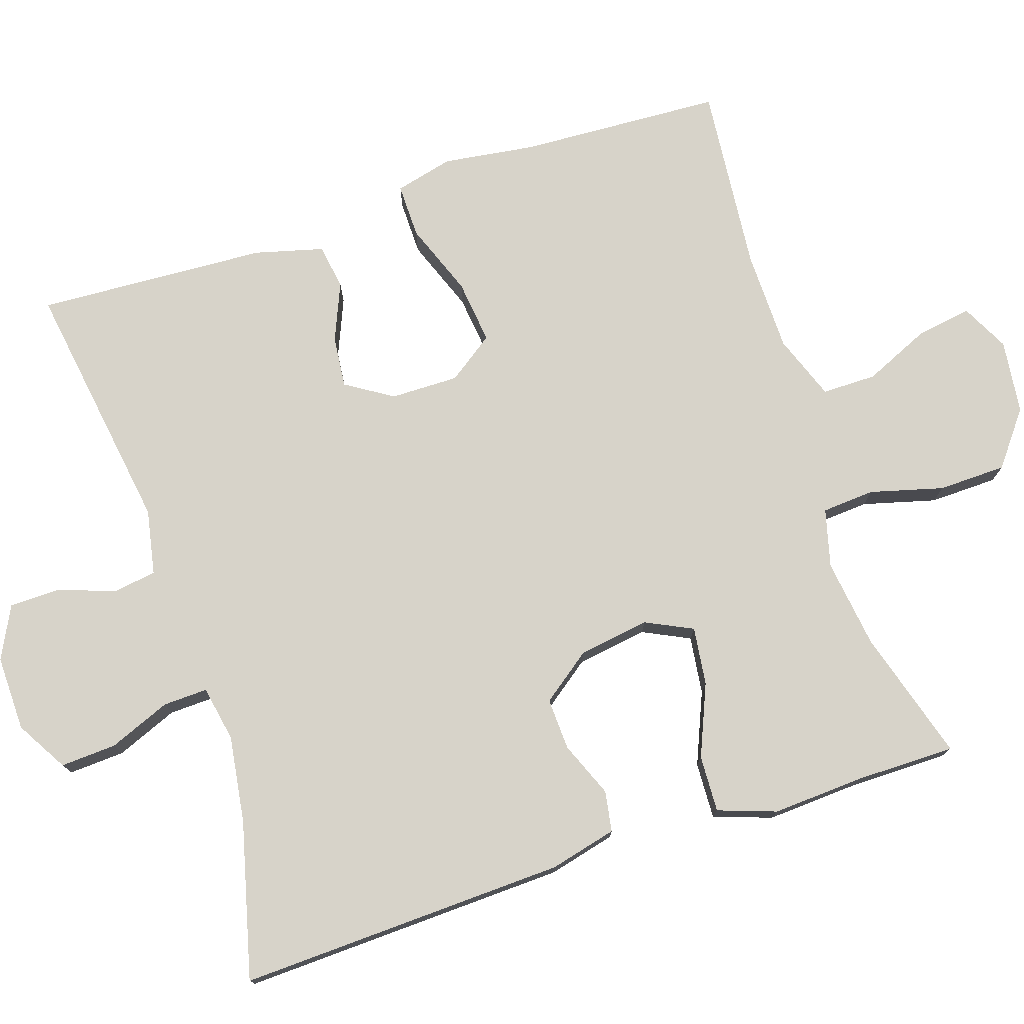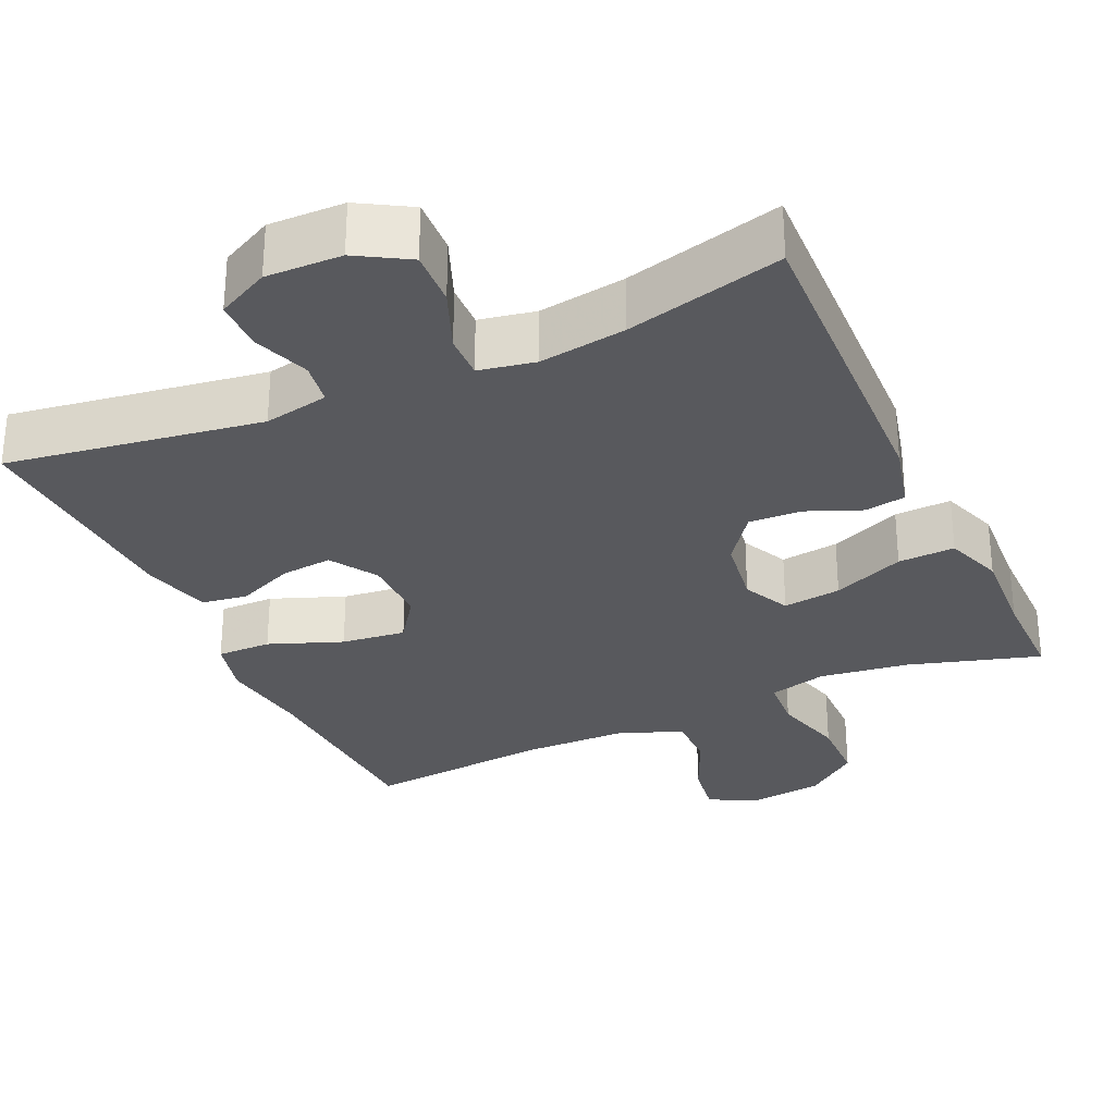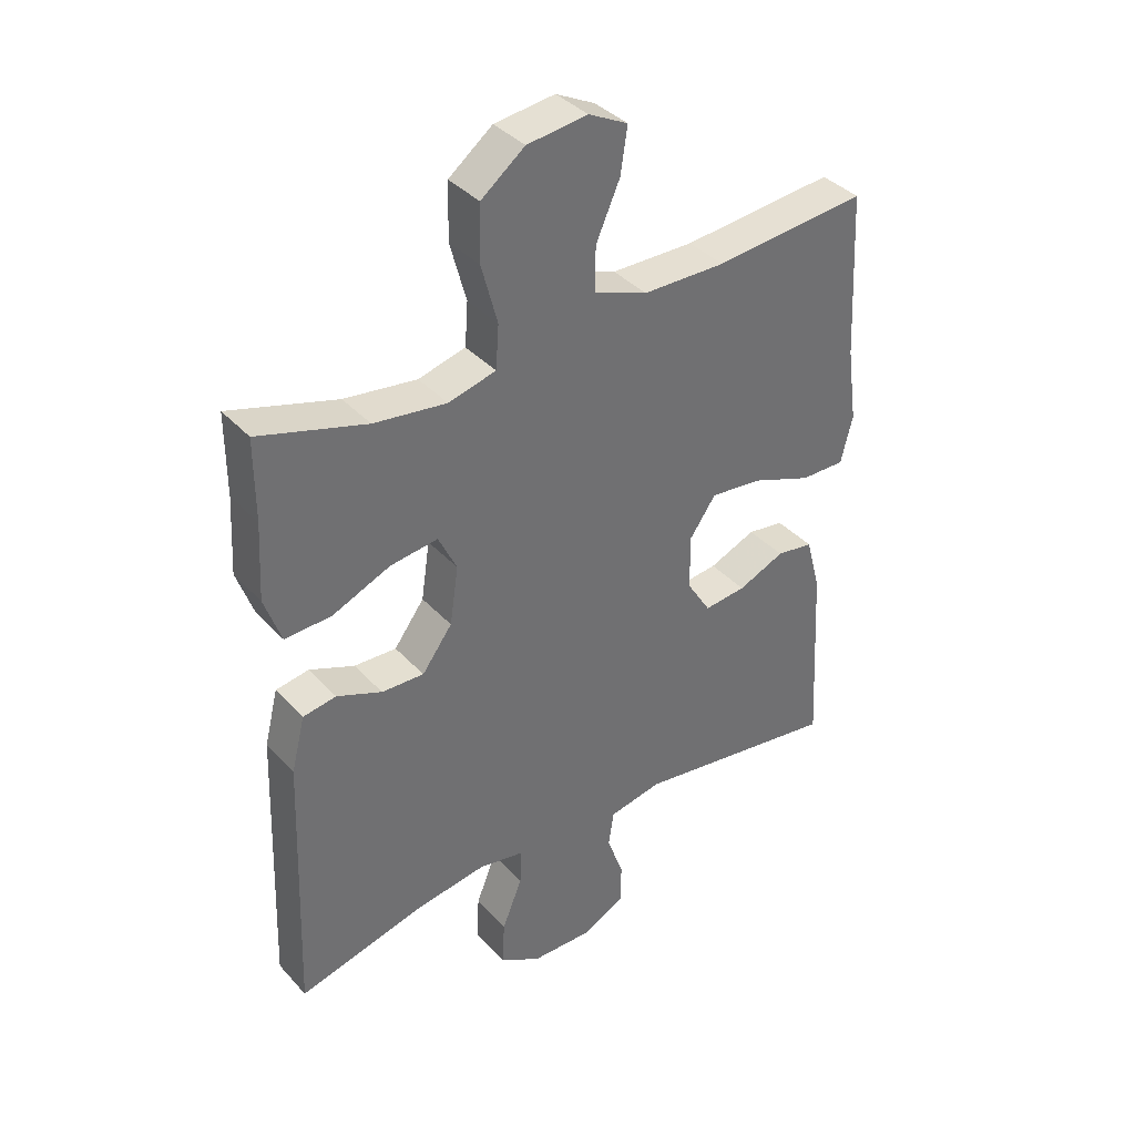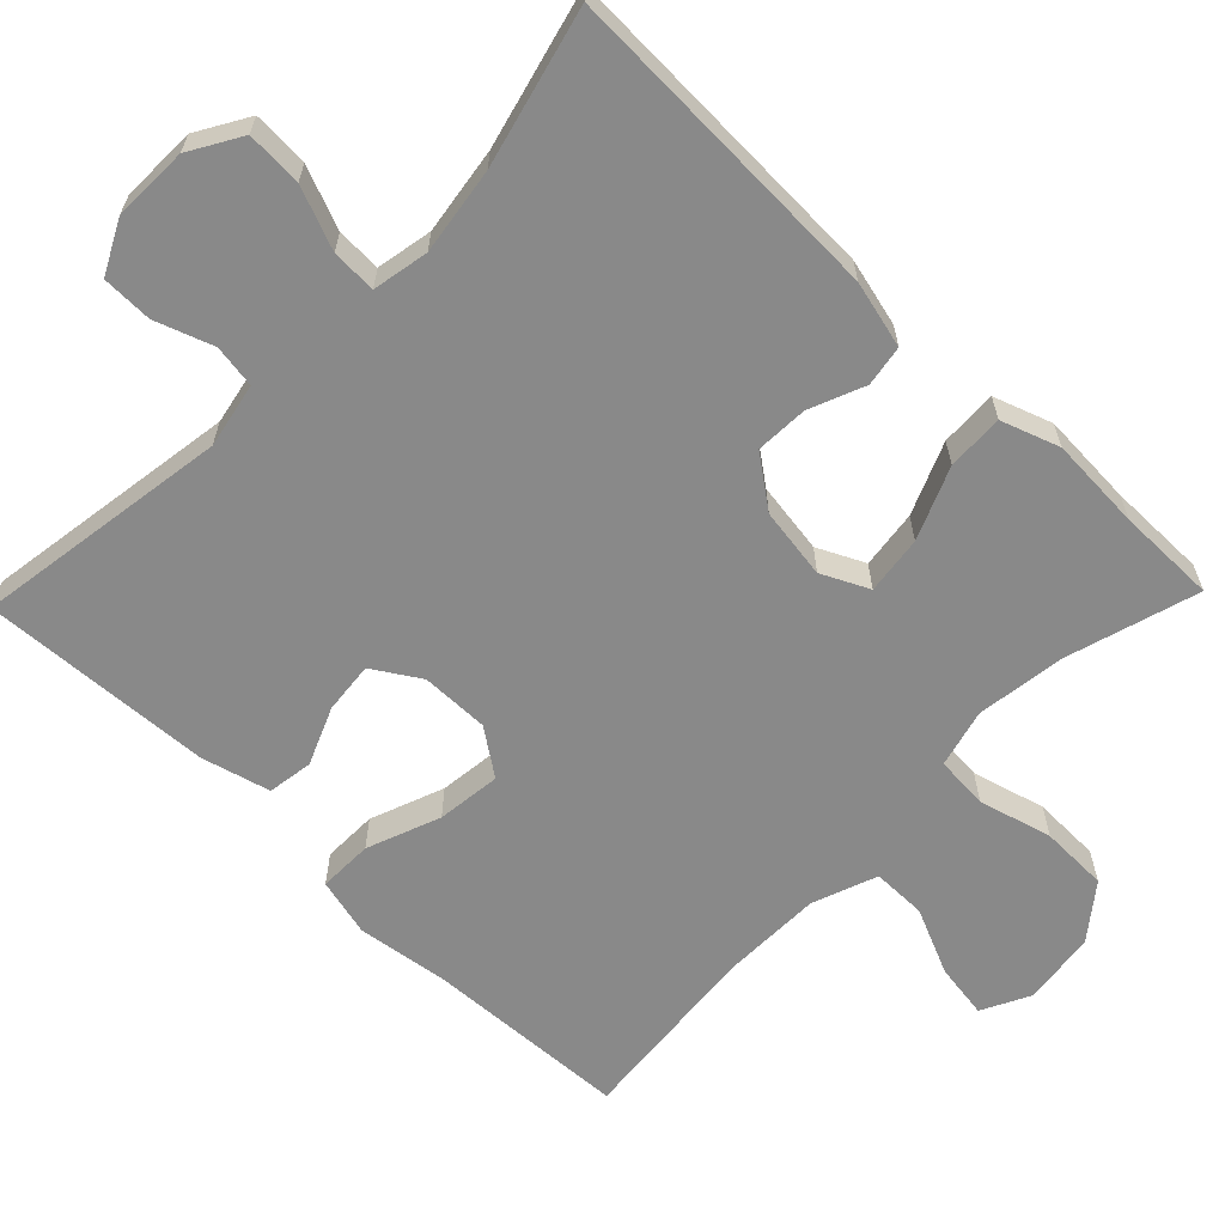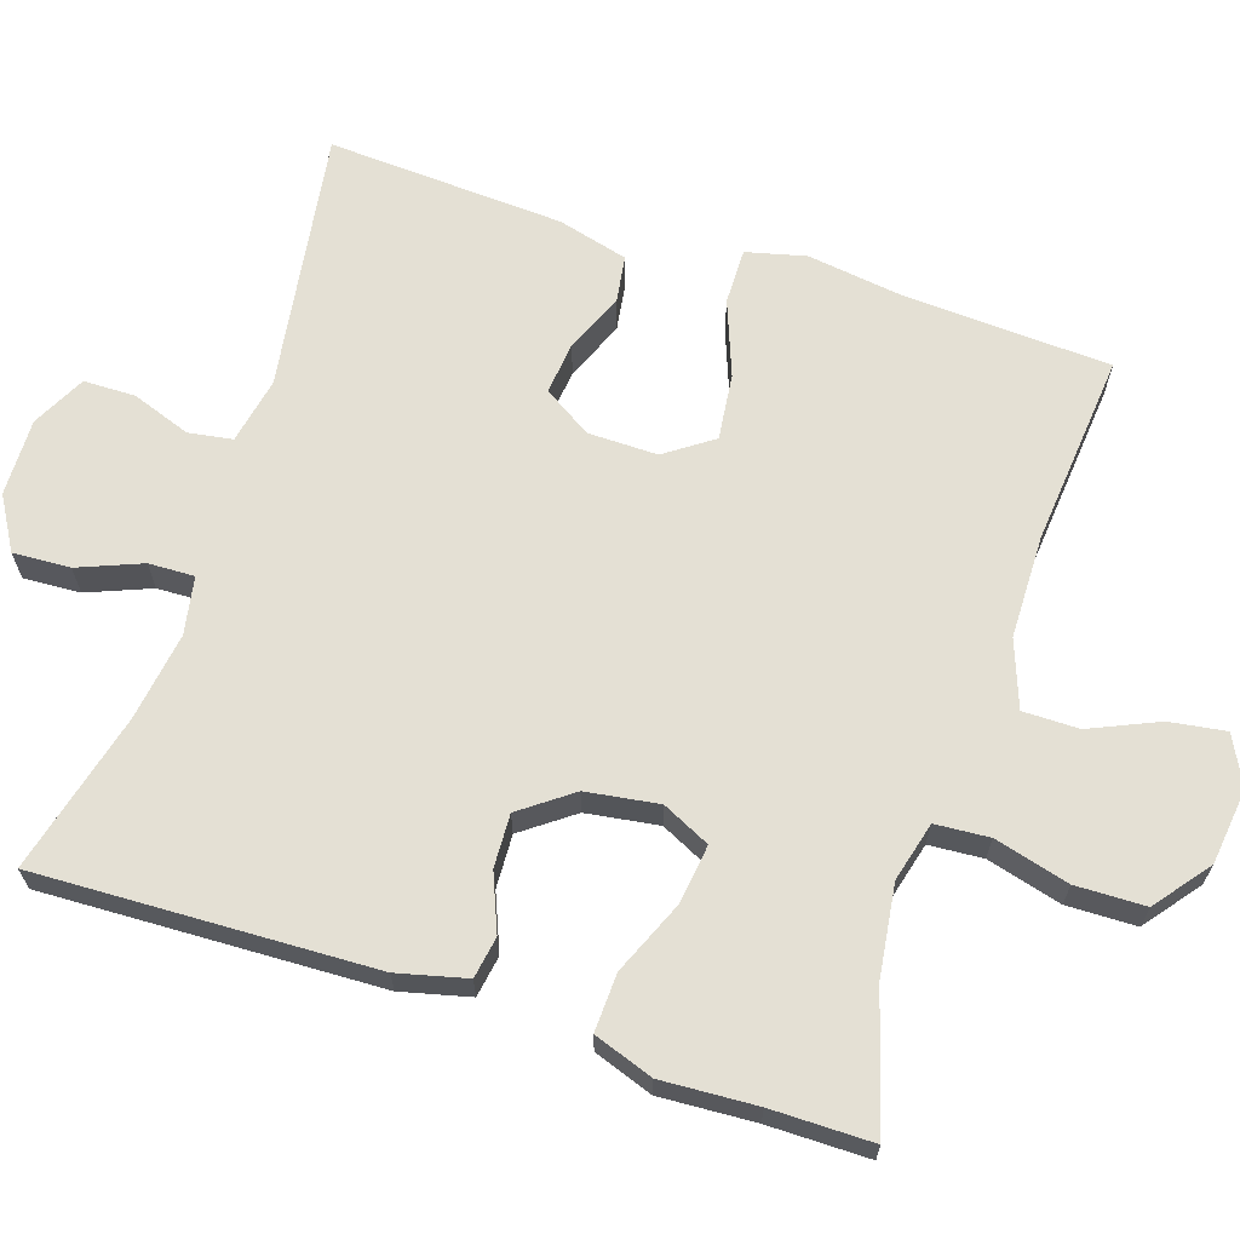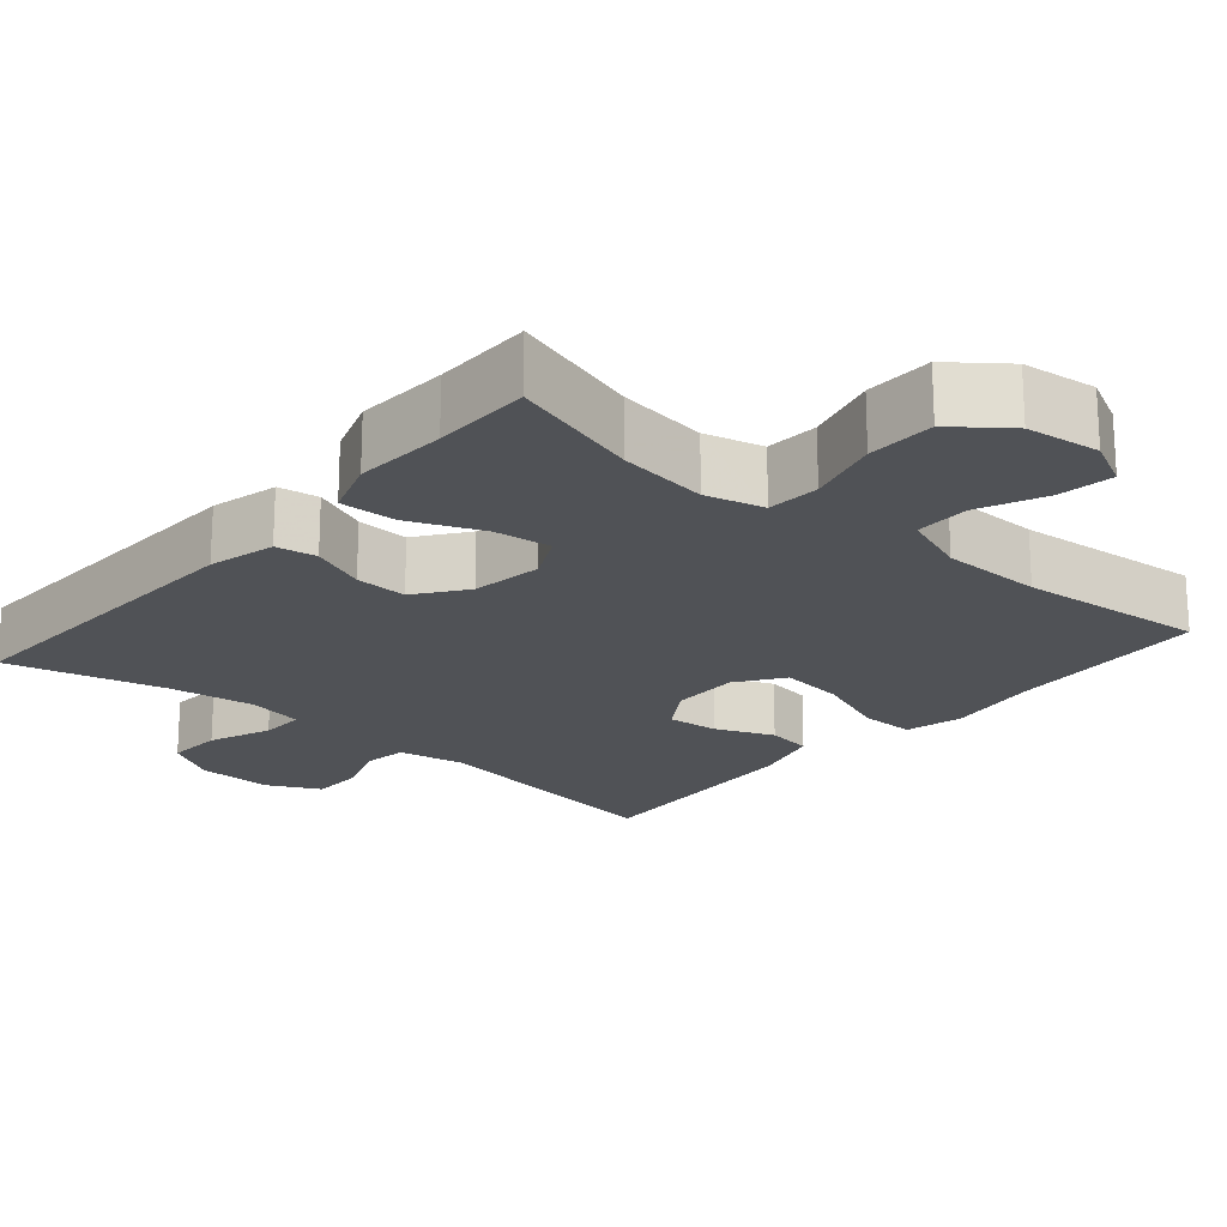
<metadata>
{"format":"obj","ext":"obj","renderer":"f3d","projection":"perspective","resolution":1024,"background":"white","views":[{"elev":76.1,"azim":-108.2,"up":"+Y"},{"elev":-29.9,"azim":-155.5,"up":"+Y"},{"elev":37.8,"azim":-36.9,"up":"+Z"},{"elev":-63.2,"azim":-134.1,"up":"+Y"},{"elev":66.0,"azim":-71.8,"up":"+Y"},{"elev":-20.6,"azim":-40.7,"up":"+Y"}]}
</metadata>
<code>
v -0.5 0.07 0.5
v -0.326 0.07 0.448
v -0.208 0.07 0.432
v -0.131 0.07 0.452
v -0.126 0.07 0.522
v -0.152 0.07 0.619
v -0.15 0.07 0.709
v -0.079 0.07 0.764
v 0.019 0.07 0.776
v 0.082 0.07 0.744
v 0.071 0.07 0.671
v 0.032 0.07 0.583
v 0.032 0.07 0.511
v 0.118 0.07 0.479
v 0.252 0.07 0.477
v 0.5 0.07 0.5
v 0.514 0.07 0.231
v 0.531 0.07 0.109
v 0.512 0.07 0.032
v 0.44 0.07 0.033
v 0.343 0.07 0.07
v 0.258 0.07 0.08
v 0.215 0.07 0.019
v 0.216 0.07 -0.071
v 0.255 0.07 -0.133
v 0.323 0.07 -0.126
v 0.399 0.07 -0.094
v 0.459 0.07 -0.103
v 0.483 0.07 -0.194
v 0.5 0.07 -0.5
v 0.163 0.07 -0.449
v 0.077 0.07 -0.466
v 0.068 0.07 -0.523
v 0.095 0.07 -0.599
v 0.094 0.07 -0.666
v 0.025 0.07 -0.701
v -0.075 0.07 -0.699
v -0.143 0.07 -0.659
v -0.139 0.07 -0.585
v -0.106 0.07 -0.503
v -0.104 0.07 -0.444
v -0.178 0.07 -0.43
v -0.293 0.07 -0.447
v -0.5 0.07 -0.5
v -0.484 0.07 -0.065
v -0.462 0.07 0.024
v -0.408 0.07 0.033
v -0.335 0.07 0.003
v -0.266 0.07 0
v -0.217 0.07 0.066
v -0.203 0.07 0.16
v -0.233 0.07 0.222
v -0.31 0.07 0.212
v -0.405 0.07 0.172
v -0.48 0.07 0.169
v -0.507 0.07 0.246
v -0.5 0.07 0.369
v -0.5 0 0.5
v -0.326 0 0.448
v -0.208 0 0.432
v -0.131 0 0.452
v -0.126 0 0.522
v -0.152 0 0.619
v -0.15 0 0.709
v -0.079 0 0.764
v 0.019 0 0.776
v 0.082 0 0.744
v 0.071 0 0.671
v 0.032 0 0.583
v 0.032 0 0.511
v 0.118 0 0.479
v 0.252 0 0.477
v 0.5 0 0.5
v 0.514 0 0.231
v 0.531 0 0.109
v 0.512 0 0.032
v 0.44 0 0.033
v 0.343 0 0.07
v 0.258 0 0.08
v 0.215 0 0.019
v 0.216 0 -0.071
v 0.255 0 -0.133
v 0.323 0 -0.126
v 0.399 0 -0.094
v 0.459 0 -0.103
v 0.483 0 -0.194
v 0.5 0 -0.5
v 0.163 0 -0.449
v 0.077 0 -0.466
v 0.068 0 -0.523
v 0.095 0 -0.599
v 0.094 0 -0.666
v 0.025 0 -0.701
v -0.075 0 -0.699
v -0.143 0 -0.659
v -0.139 0 -0.585
v -0.106 0 -0.503
v -0.104 0 -0.444
v -0.178 0 -0.43
v -0.293 0 -0.447
v -0.5 0 -0.5
v -0.484 0 -0.065
v -0.462 0 0.024
v -0.408 0 0.033
v -0.335 0 0.003
v -0.266 0 0
v -0.217 0 0.066
v -0.203 0 0.16
v -0.233 0 0.222
v -0.31 0 0.212
v -0.405 0 0.172
v -0.48 0 0.169
v -0.507 0 0.246
v -0.5 0 0.369
f 54 55 56 57
f 53 54 57 1
f 52 53 1 2
f 51 52 2 3
f 45 46 47 48
f 43 44 45 48
f 42 43 48 49
f 41 42 49 50
f 37 38 39 40
f 37 40 41
f 36 37 41
f 33 34 35 36
f 32 33 36 41
f 31 32 41 50
f 26 27 28 29
f 25 26 29 30
f 18 19 20 21
f 17 18 21 22
f 15 16 17 22
f 14 15 22 23
f 9 10 11 12
f 9 12 13
f 8 9 13
f 5 6 7 8
f 4 5 8 13
f 51 3 4
f 25 30 31 50
f 24 25 50 51
f 14 23 24 51
f 4 13 14 51
f 114 113 112 111
f 58 114 111 110
f 59 58 110 109
f 60 59 109 108
f 105 104 103 102
f 105 102 101 100
f 106 105 100 99
f 107 106 99 98
f 97 96 95 94
f 98 97 94
f 98 94 93
f 93 92 91 90
f 98 93 90 89
f 107 98 89 88
f 86 85 84 83
f 87 86 83 82
f 78 77 76 75
f 79 78 75 74
f 79 74 73 72
f 80 79 72 71
f 69 68 67 66
f 70 69 66
f 70 66 65
f 65 64 63 62
f 70 65 62 61
f 61 60 108
f 107 88 87 82
f 108 107 82 81
f 108 81 80 71
f 108 71 70 61
f 1 58 59 2
f 2 59 60 3
f 3 60 61 4
f 4 61 62 5
f 5 62 63 6
f 6 63 64 7
f 7 64 65 8
f 8 65 66 9
f 9 66 67 10
f 10 67 68 11
f 11 68 69 12
f 12 69 70 13
f 13 70 71 14
f 14 71 72 15
f 15 72 73 16
f 16 73 74 17
f 17 74 75 18
f 18 75 76 19
f 19 76 77 20
f 20 77 78 21
f 21 78 79 22
f 22 79 80 23
f 23 80 81 24
f 24 81 82 25
f 25 82 83 26
f 26 83 84 27
f 27 84 85 28
f 28 85 86 29
f 29 86 87 30
f 30 87 88 31
f 31 88 89 32
f 32 89 90 33
f 33 90 91 34
f 34 91 92 35
f 35 92 93 36
f 36 93 94 37
f 37 94 95 38
f 38 95 96 39
f 39 96 97 40
f 40 97 98 41
f 41 98 99 42
f 42 99 100 43
f 43 100 101 44
f 44 101 102 45
f 45 102 103 46
f 46 103 104 47
f 47 104 105 48
f 48 105 106 49
f 49 106 107 50
f 50 107 108 51
f 51 108 109 52
f 52 109 110 53
f 53 110 111 54
f 54 111 112 55
f 55 112 113 56
f 56 113 114 57
f 57 114 58 1

</code>
